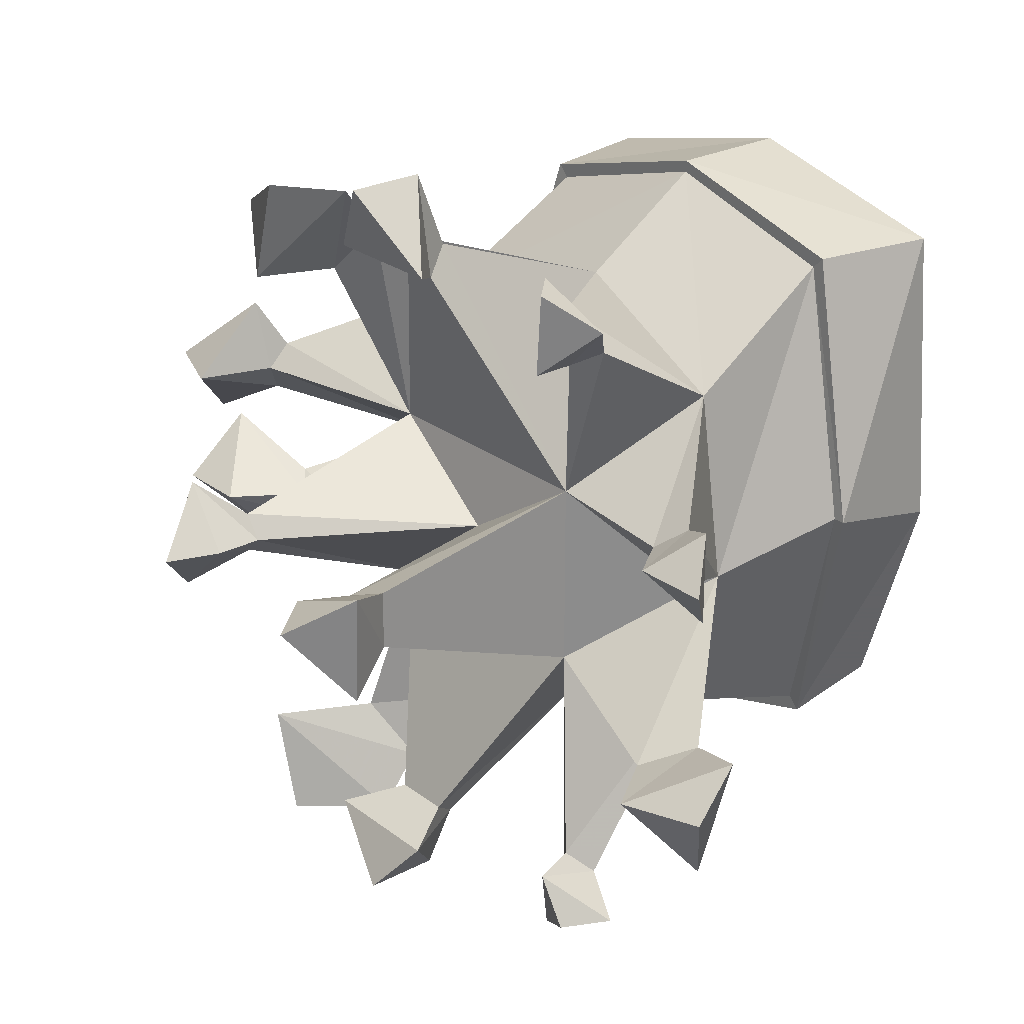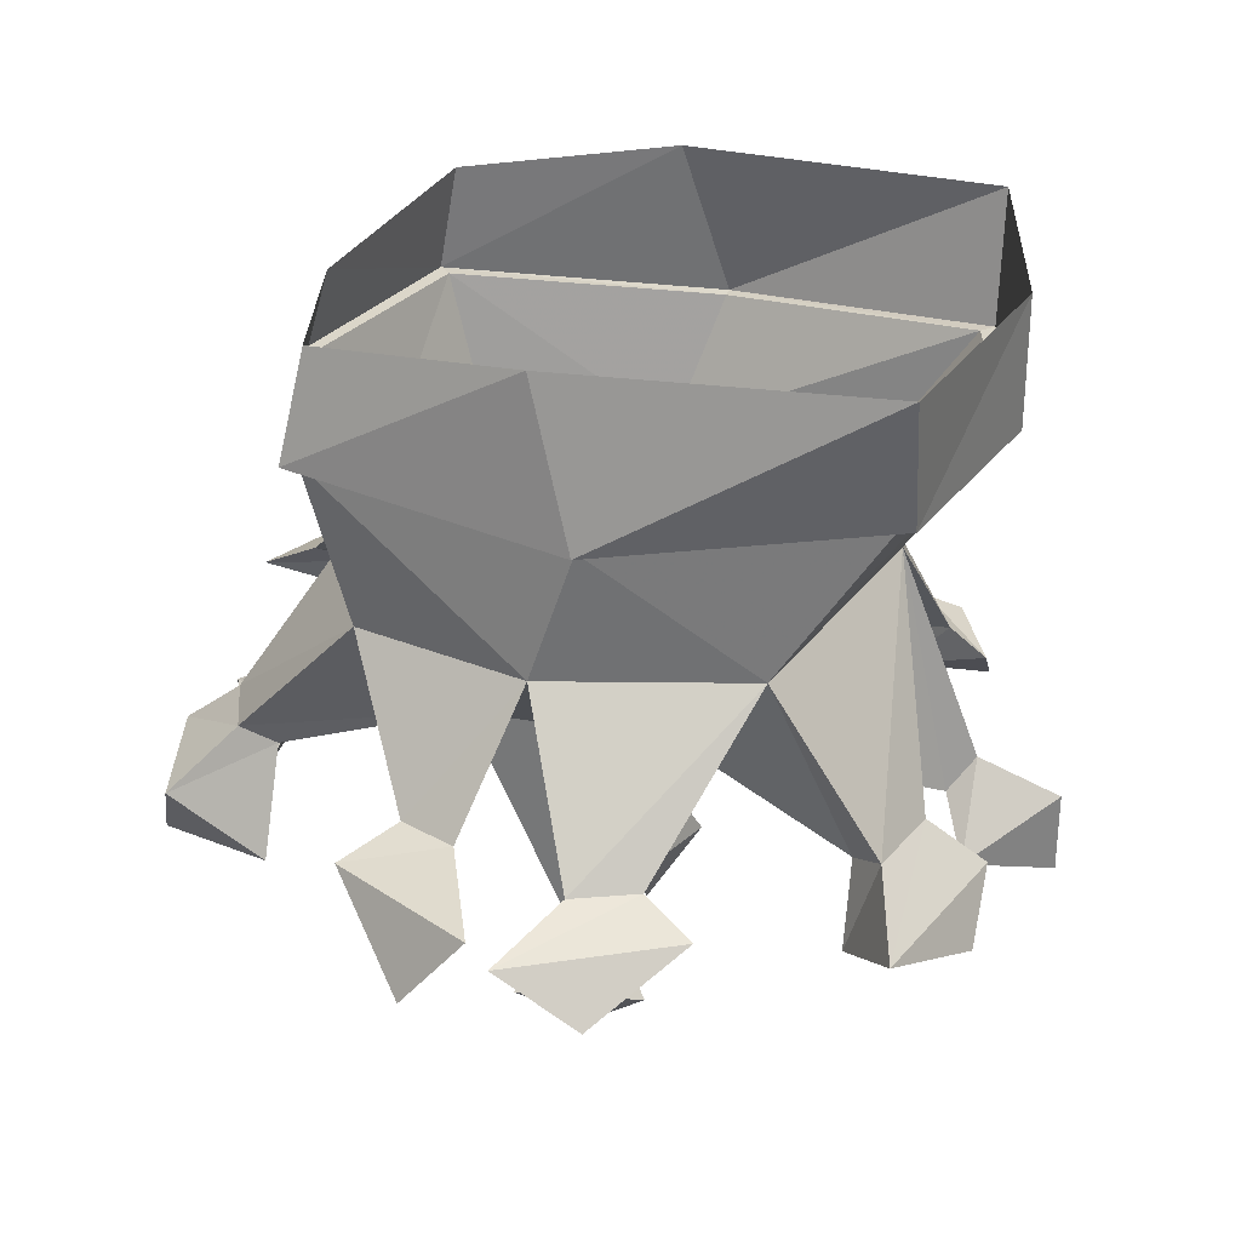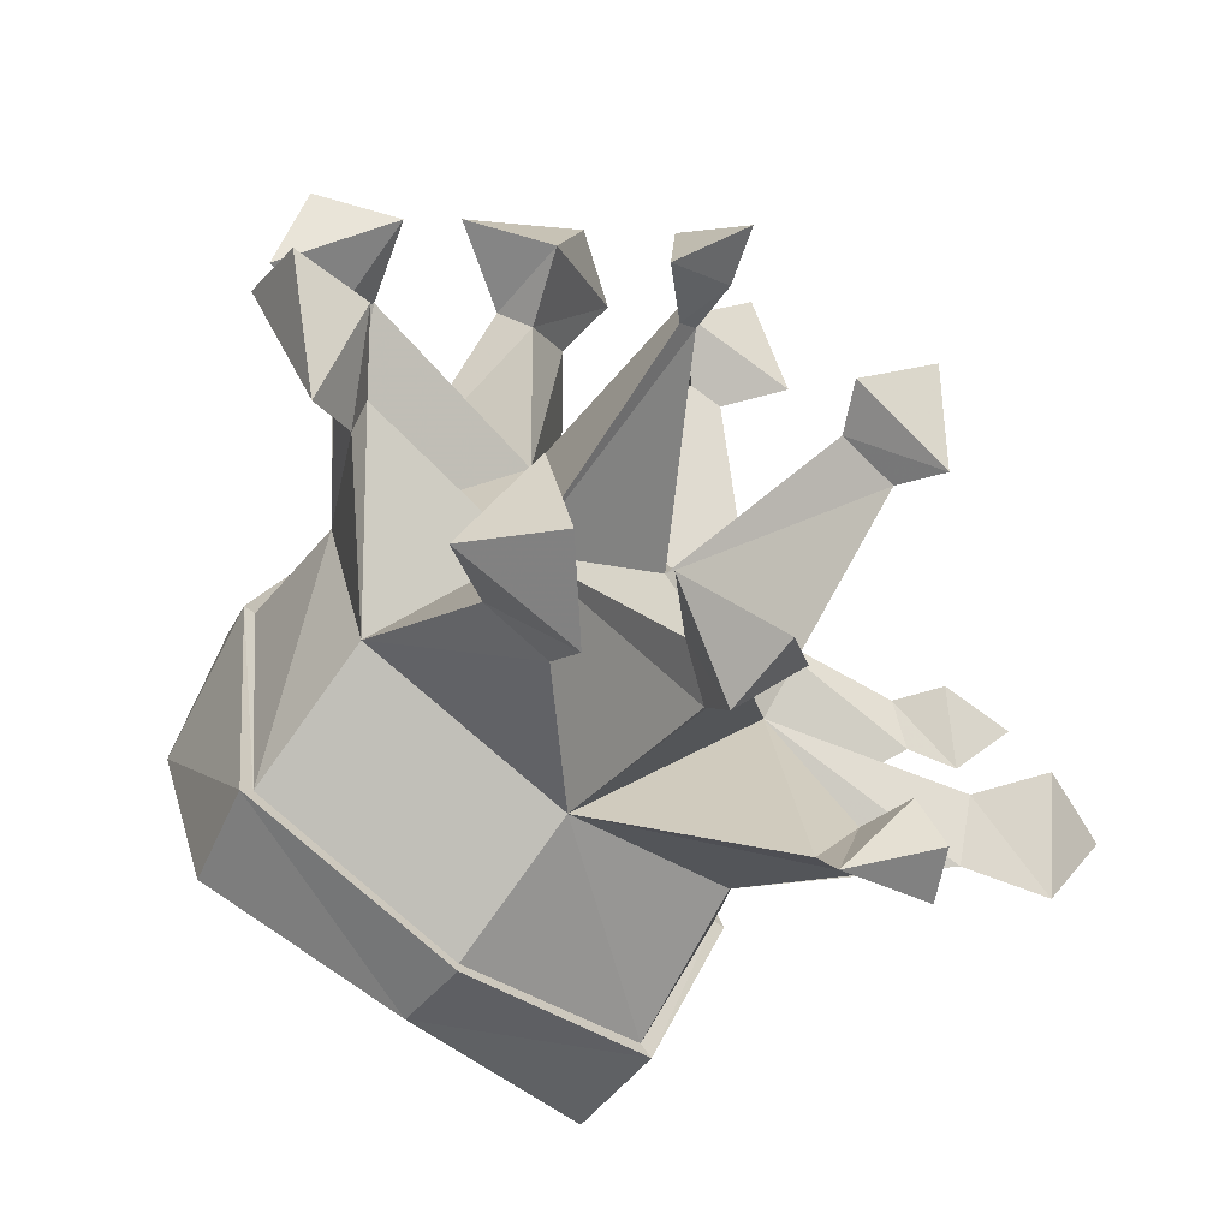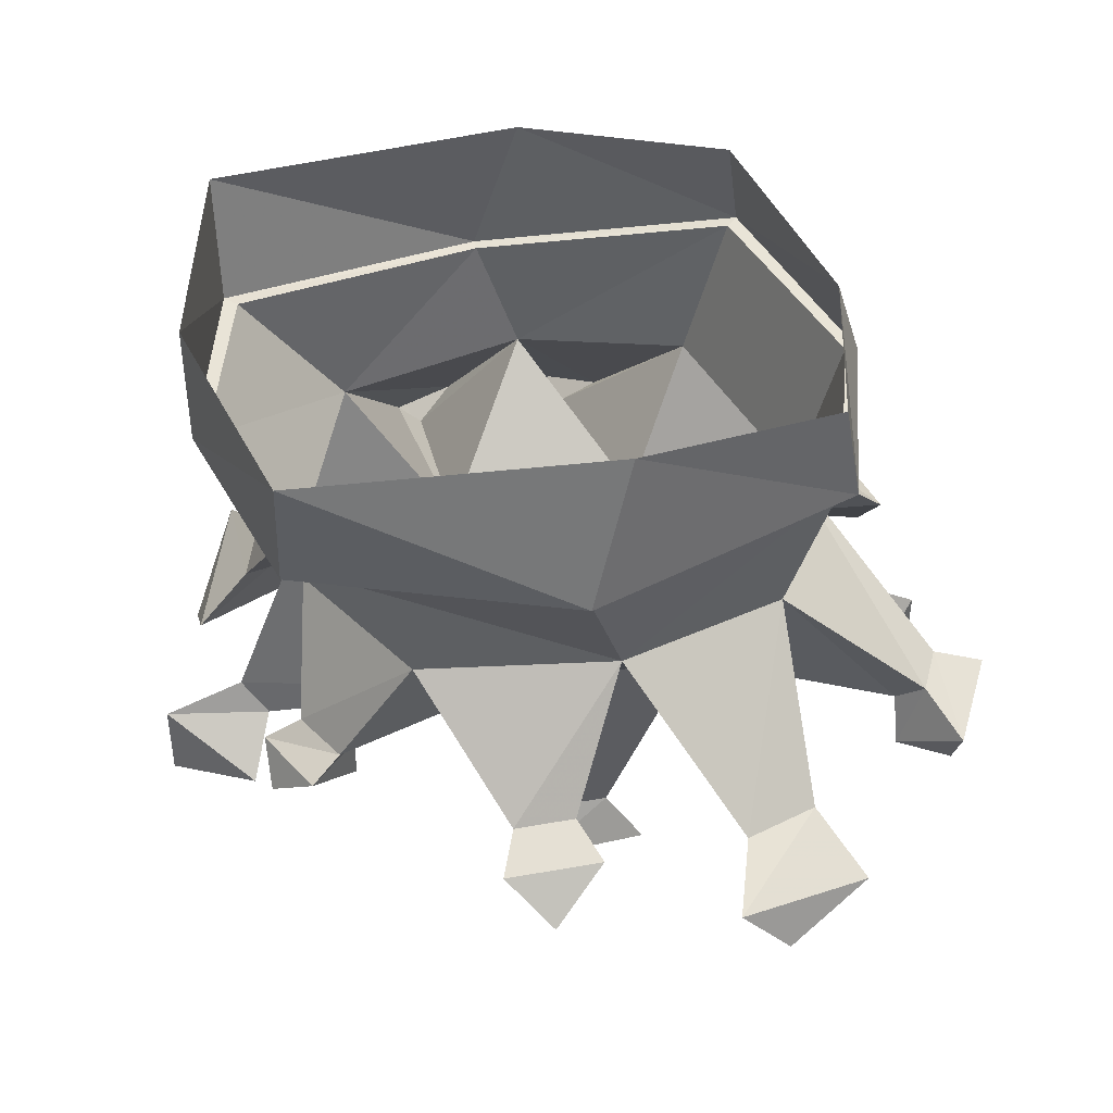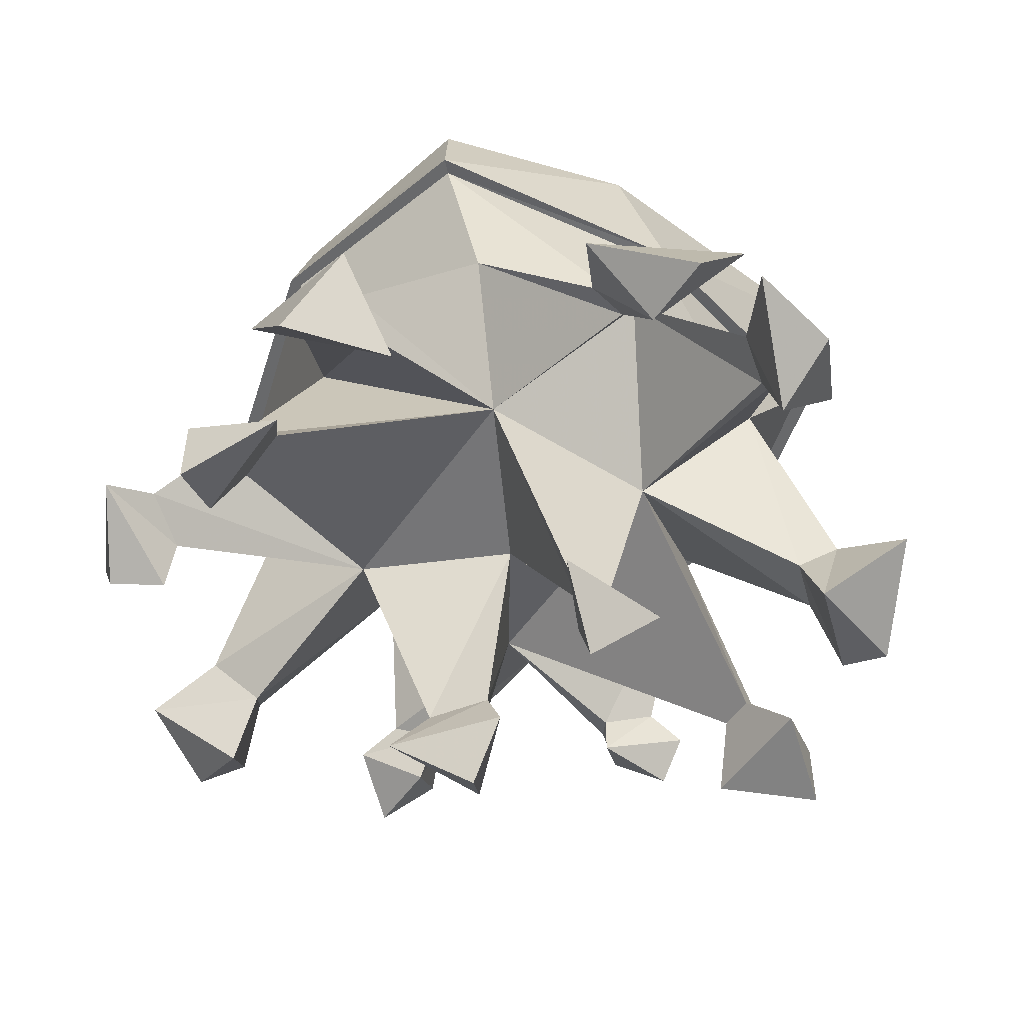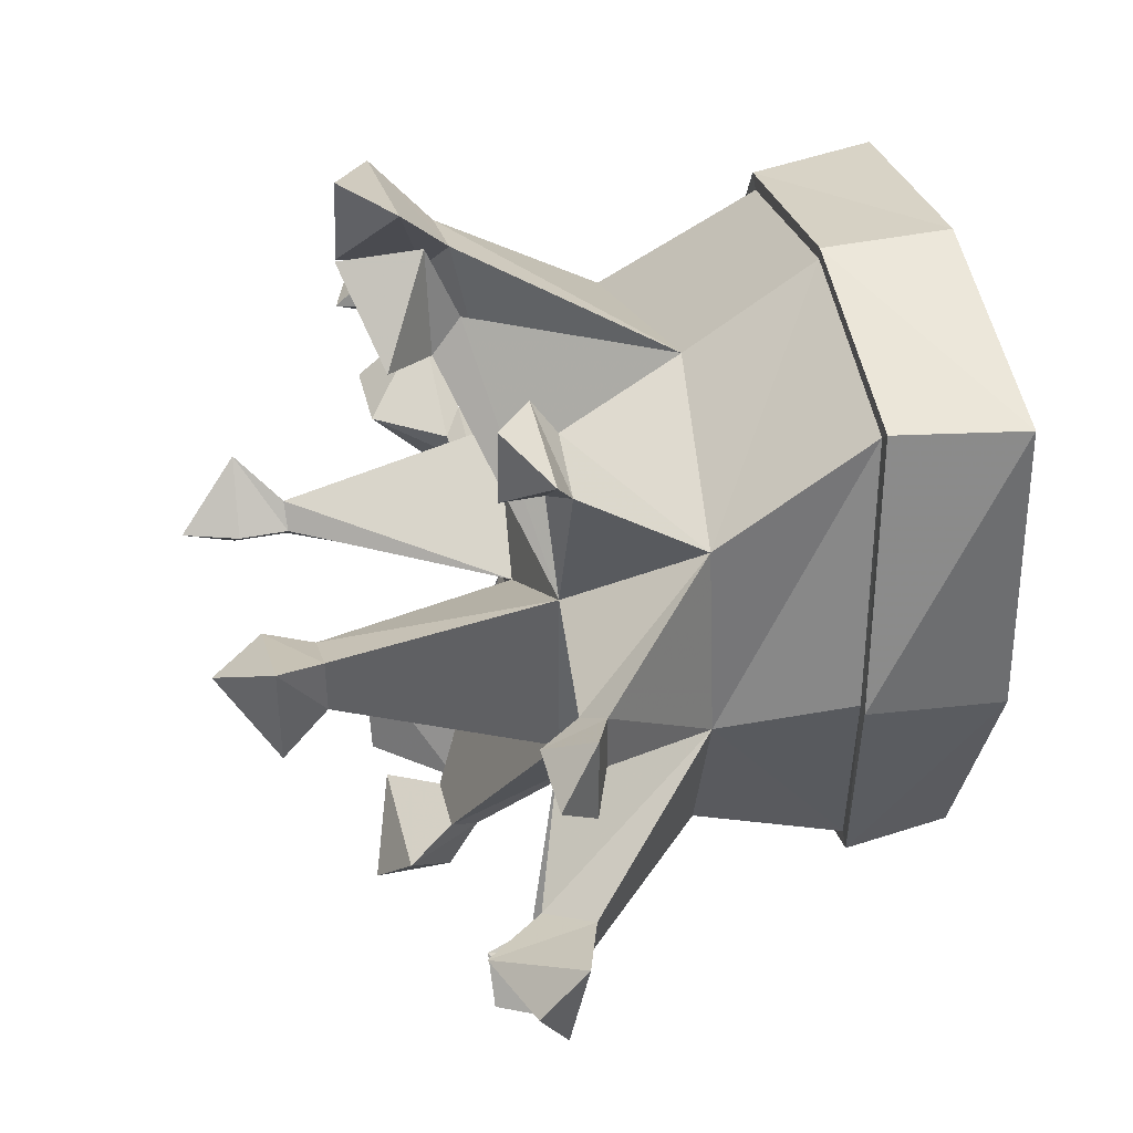
<metadata>
{"format":"obj","ext":"obj","renderer":"f3d","projection":"perspective","resolution":1024,"background":"white","views":[{"elev":25.7,"azim":50.2,"up":"+Z"},{"elev":30.0,"azim":-75.0,"up":"+Y"},{"elev":-65.5,"azim":-37.4,"up":"+Z"},{"elev":43.5,"azim":77.9,"up":"+Y"},{"elev":-52.6,"azim":-123.9,"up":"+Y"},{"elev":42.4,"azim":76.4,"up":"+Z"}]}
</metadata>
<code>
v -0.3438 -0.5547 -0.0625
v -0.1797 -0.7109 -0.1875
v -0.1797 -0.7109 0.0625
v -0.4453 -0.7656 0.0625
v -0.4766 -0.7344 0.01562
v -0.2812 -0.5547 0.1875
v -0.3438 -0.3906 -0.007812
v -0.2812 -0.3594 -0.3359
v -0.2812 -0.5547 -0.2812
v -0.4141 -0.7109 -0.1875
v -0.4453 -0.7109 -0.1172
v -0.4141 -0.7344 -0.1406
v -0.2422 -0.7344 -0.4453
v -0.2188 -0.7656 -0.4062
v 0 -0.5547 -0.3594
v 0 -0.7891 -0.4766
v -0.05469 -0.8281 -0.4453
v 0.1562 -0.7109 -0.1875
v 0 -0.7344 -0.03906
v -0.1562 -0.9922 -0.03906
v -0.1797 -0.9922 -0.0625
v -0.1797 -0.9922 -0.007812
v 0.1562 -0.7109 0.0625
v 0.02344 -0.8281 0.3516
v -0.02344 -0.8281 0.3516
v 0 -0.5234 0.2812
v -0.1797 -0.7656 0.3516
v -0.2422 -0.7891 0.2812
v -0.4453 -0.7344 0.09375
v -0.4766 -0.7656 0.1562
v -0.4766 -0.8672 0.0625
v -0.5781 -0.7656 -0.03906
v 0.2891 -0.5547 -0.0625
v 0.3906 -0.7891 -0.2188
v 0.4453 -0.7344 -0.1875
v 0.2266 -0.5547 -0.2812
v 0.25 -0.3594 -0.3359
v 0.3438 -0.3906 -0.007812
v 0.25 -0.3594 0.3203
v 0.25 -0.5547 0.1875
v 0.3906 -0.7109 0.09375
v 0.3906 -0.7109 0.01562
v 0.3516 -0.7344 0.0625
v 0.2266 -0.7109 0.2812
v 0.1875 -0.7344 0.2578
v 0 -0.7891 0.3828
v 0 -0.8281 0.4844
v 0.08594 -0.8906 0.3828
v -0.07812 -0.8906 0.3828
v 0 -0.3594 -0.4141
v -0.2969 -0.3594 -0.3516
v 0 -0.3594 -0.4297
v 0.2656 -0.3594 -0.3516
v 0.3594 -0.3906 -0.007812
v 0.2656 -0.3594 0.3359
v 0 -0.3594 0.3906
v 0.1562 -0.7109 0.3203
v 0.1484 -0.7422 0.3672
v 0.25 -0.7344 0.3203
v 0.1875 -0.7891 0.2578
v -0.2812 -0.7656 0.3203
v -0.3828 -0.8281 0.3516
v -0.1562 -0.8281 0.4219
v -0.2812 -0.8906 0.2812
v -0.25 -0.3594 0.3203
v 0 -0.3594 0.4062
v -0.2656 -0.3594 0.3359
v -0.1562 -0.7344 -0.4766
v -0.1562 -0.7891 -0.5469
v -0.3203 -0.7891 -0.5078
v -0.2812 -0.8906 -0.4062
v 0.25 -0.7344 -0.4766
v 0.1875 -0.7344 -0.5078
v 0.02344 -0.8281 -0.4453
v 0.05469 -0.8906 -0.4766
v 0 -0.8281 -0.5469
v -0.1172 -0.8906 -0.4766
v 0.4141 -0.7344 -0.2812
v 0.5391 -0.7656 -0.1562
v 0.5 -0.7812 -0.3281
v 0.4453 -0.8672 -0.2188
v 0.5469 -0.8281 -0.2188
v 0.2266 -0.7656 -0.4453
v 0.1875 -0.7656 -0.5781
v 0.25 -0.8281 -0.4453
v 0.3203 -0.7656 -0.5078
v 0.2891 -0.8281 -0.5078
v 0 -0.9297 -0.5469
v -0.5781 -0.8281 0.0625
v 0 -0.9297 0.4844
v 0.3906 -0.7891 0.0625
v 0.4453 -0.7344 0.1172
v 0.4453 -0.7344 -0.007812
v 0.4922 -0.7891 0.0625
v -0.4766 -0.8281 -0.1406
v -0.4766 -0.7344 -0.2422
v -0.5781 -0.7344 -0.0625
v -0.5781 -0.8281 -0.1406
v -0.2422 -0.8906 -0.5469
v 0.1953 -0.7891 0.3672
v -0.2422 -0.8906 0.4219
v 0.125 -0.9922 -0.08594
v 0.05469 -0.9922 -0.03906
v 0.125 -0.9922 -0.007812
v 0.1562 -1.055 0.01562
v 0.1484 -1.055 -0.1328
v 0.02344 -1.055 -0.03906
v 0.08594 -1.125 -0.03906
v -0.2266 -1.047 0.03906
v -0.1562 -1.055 -0.03906
v -0.2422 -1.055 -0.1172
v -0.1797 -1.125 -0.03906
v 0 -0.2578 -0.3984
v 0.2656 -0.2266 -0.3281
v -0.2656 -0.2266 -0.3281
v -0.3281 -0.1953 -0.0625
v -0.3594 -0.3906 -0.007812
v -0.2969 -0.1953 0.3359
v 0 -0.1953 0.4062
v 0.2969 -0.1953 0.3359
v 0.3281 -0.1953 -0.0625
f 1 2 3
f 1 3 4
f 1 4 5
f 1 5 6
f 1 6 7
f 1 7 8
f 1 8 9
f 1 9 10
f 1 10 11
f 1 11 2
f 2 11 12
f 2 12 9
f 2 9 13
f 2 13 14
f 2 14 15
f 2 15 16
f 2 16 17
f 2 17 18
f 2 18 19
f 2 19 20
f 2 20 21
f 2 21 3
f 3 21 22
f 3 22 19
f 3 19 23
f 3 23 24
f 3 24 25
f 3 25 26
f 3 26 27
f 3 27 28
f 3 28 6
f 3 6 29
f 3 29 4
f 5 29 6
f 33 23 18
f 33 18 34
f 33 34 35
f 33 35 36
f 33 36 37
f 33 37 38
f 33 38 39
f 33 39 40
f 33 40 41
f 33 41 42
f 33 42 23
f 23 42 43
f 23 43 40
f 23 40 44
f 23 44 45
f 23 45 26
f 23 26 46
f 23 46 24
f 25 46 26
f 50 37 15
f 50 15 8
f 39 56 40
f 40 56 26
f 40 26 57
f 40 57 44
f 45 57 26
f 56 6 26
f 26 6 61
f 26 61 27
f 28 61 6
f 65 6 56
f 65 7 6
f 9 8 15
f 9 15 68
f 9 68 13
f 14 68 15
f 36 15 37
f 15 36 72
f 15 72 73
f 15 73 18
f 15 18 74
f 15 74 16
f 17 74 18
f 78 34 18
f 78 18 36
f 78 36 35
f 83 72 36
f 83 36 18
f 83 18 73
f 43 41 40
f 12 10 9
f 102 103 19
f 102 19 18
f 102 18 104
f 103 104 23
f 103 23 19
f 104 18 23
f 22 20 19
f 4 29 30
f 4 30 31
f 4 31 5
f 5 31 32
f 5 32 29
f 24 46 47
f 24 47 48
f 24 48 25
f 25 48 49
f 25 49 46
f 50 8 51
f 50 51 52
f 50 52 37
f 37 52 53
f 37 53 38
f 38 53 54
f 38 54 39
f 39 54 55
f 39 55 56
f 44 57 58
f 44 58 59
f 44 59 45
f 45 59 60
f 45 60 57
f 27 61 62
f 27 62 63
f 27 63 28
f 28 63 64
f 28 64 61
f 65 56 66
f 65 66 67
f 65 67 7
f 13 68 69
f 13 69 70
f 13 70 14
f 14 70 71
f 14 71 68
f 16 74 75
f 16 75 76
f 16 76 17
f 17 76 77
f 17 77 74
f 78 35 79
f 78 79 80
f 78 80 34
f 34 80 81
f 34 81 35
f 35 81 79
f 79 81 82
f 79 82 80
f 80 82 81
f 83 73 84
f 83 84 85
f 83 85 72
f 72 85 86
f 72 86 73
f 73 86 84
f 84 86 87
f 84 87 85
f 85 87 86
f 77 75 74
f 75 77 88
f 75 88 76
f 76 88 77
f 32 30 29
f 30 32 89
f 30 89 31
f 31 89 32
f 49 47 46
f 47 49 90
f 47 90 48
f 48 90 49
f 41 43 91
f 41 91 92
f 41 92 42
f 42 92 93
f 42 93 43
f 43 93 91
f 91 93 94
f 91 94 92
f 92 94 93
f 10 12 95
f 10 95 96
f 10 96 11
f 11 96 97
f 11 97 12
f 12 97 95
f 95 97 98
f 95 98 96
f 96 98 97
f 71 69 68
f 69 71 99
f 69 99 70
f 70 99 71
f 60 58 57
f 58 60 100
f 58 100 59
f 59 100 60
f 64 62 61
f 62 64 101
f 62 101 63
f 63 101 64
f 102 104 105
f 102 105 106
f 102 106 103
f 103 106 107
f 103 107 104
f 107 105 104
f 105 107 108
f 105 108 106
f 106 108 107
f 20 22 109
f 20 109 110
f 20 110 21
f 21 110 111
f 21 111 22
f 22 111 109
f 109 111 112
f 109 112 110
f 110 112 111
f 113 114 53
f 113 53 52
f 113 52 51
f 113 51 115
f 115 51 116
f 116 51 117
f 116 117 118
f 118 117 67
f 118 67 119
f 119 67 66
f 119 66 120
f 120 66 55
f 120 55 54
f 120 54 121
f 121 54 53
f 121 53 114
f 55 66 56
f 117 51 8
f 117 8 7
f 117 7 67

</code>
